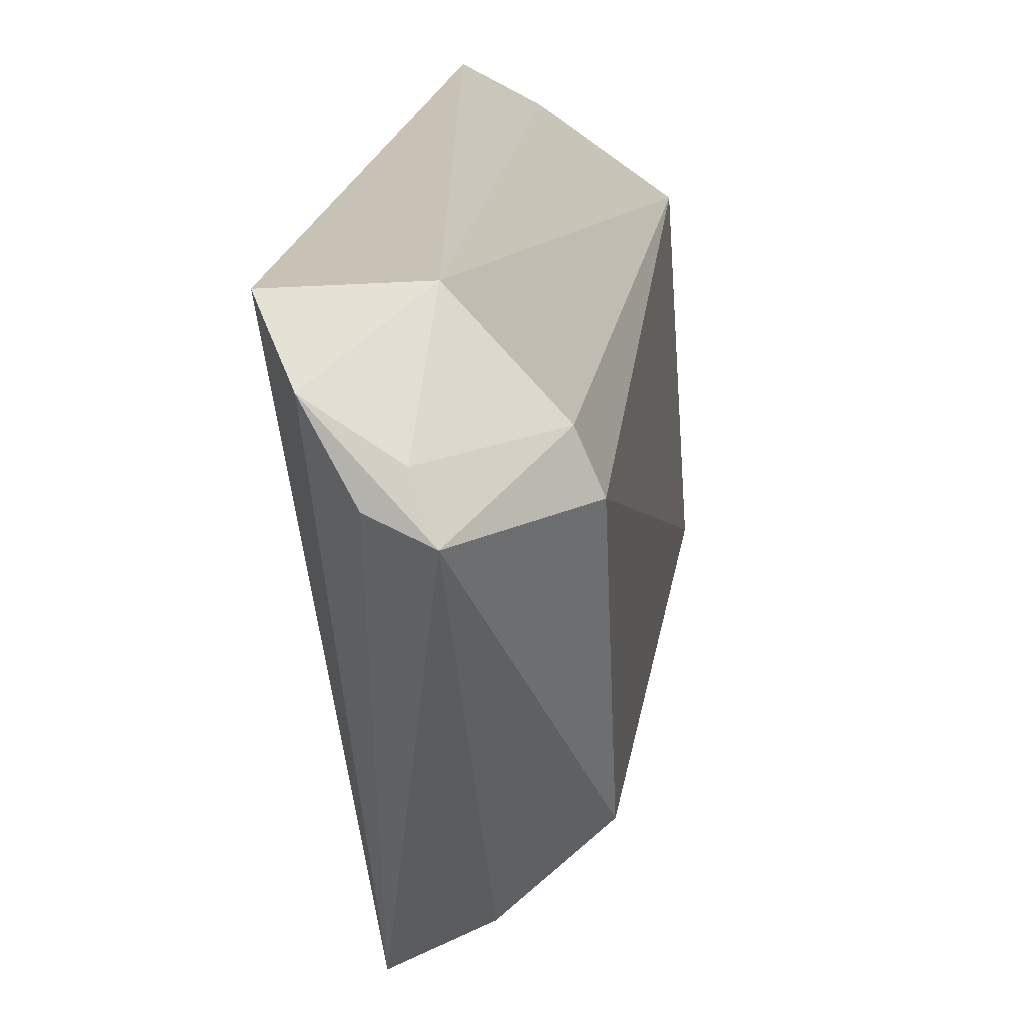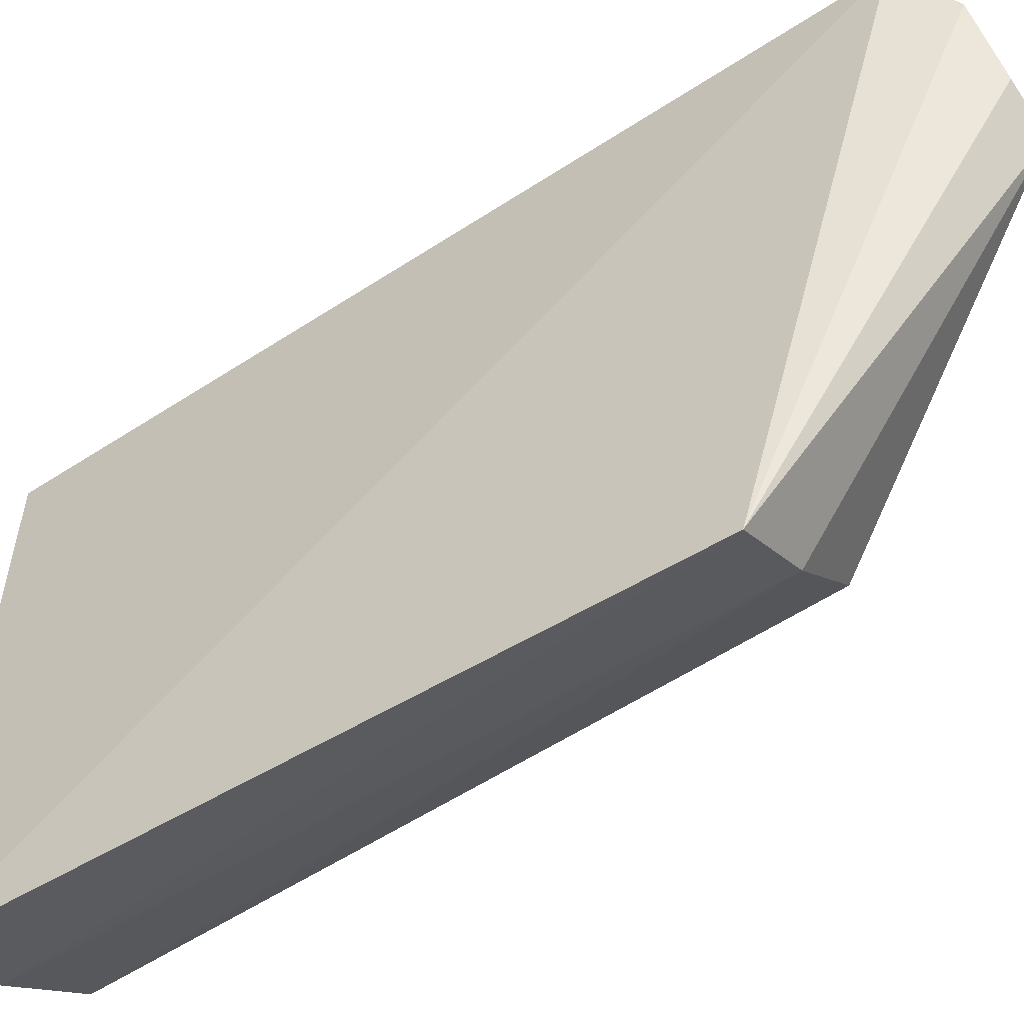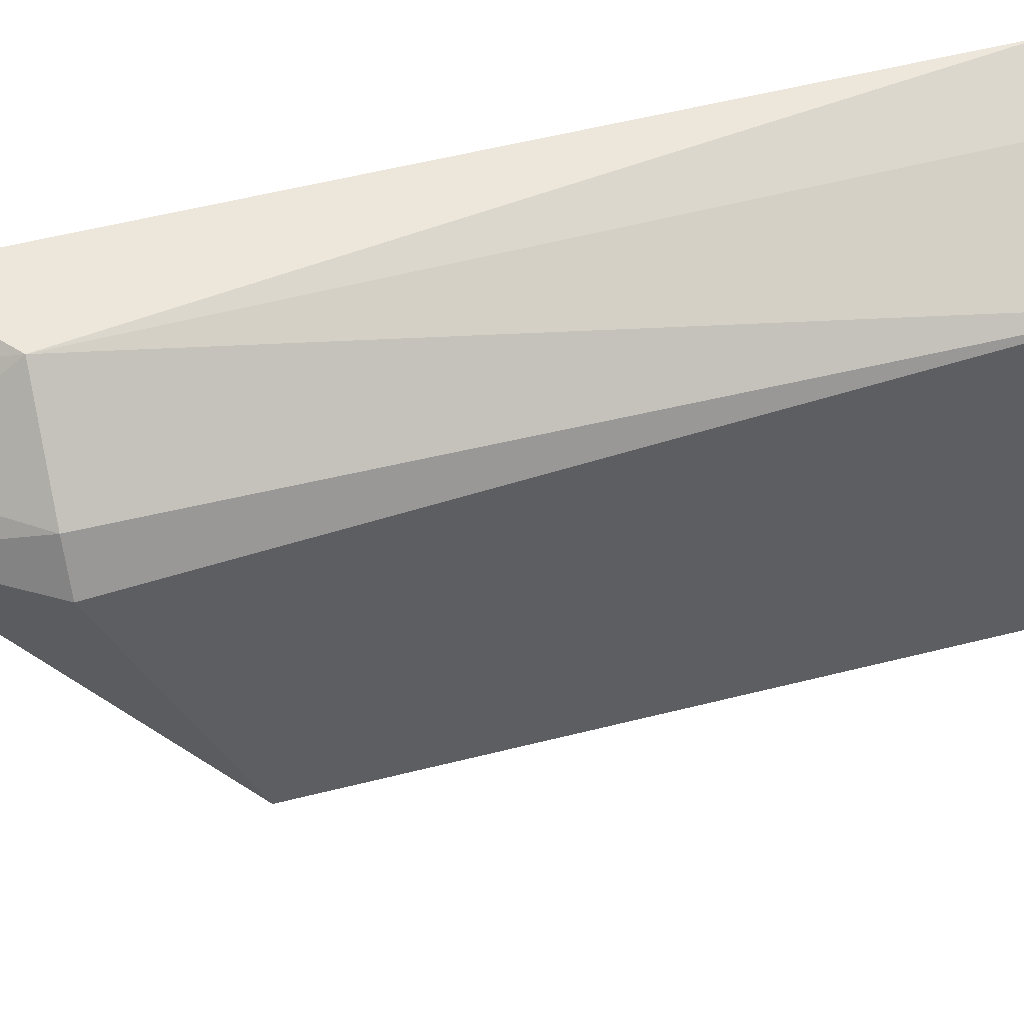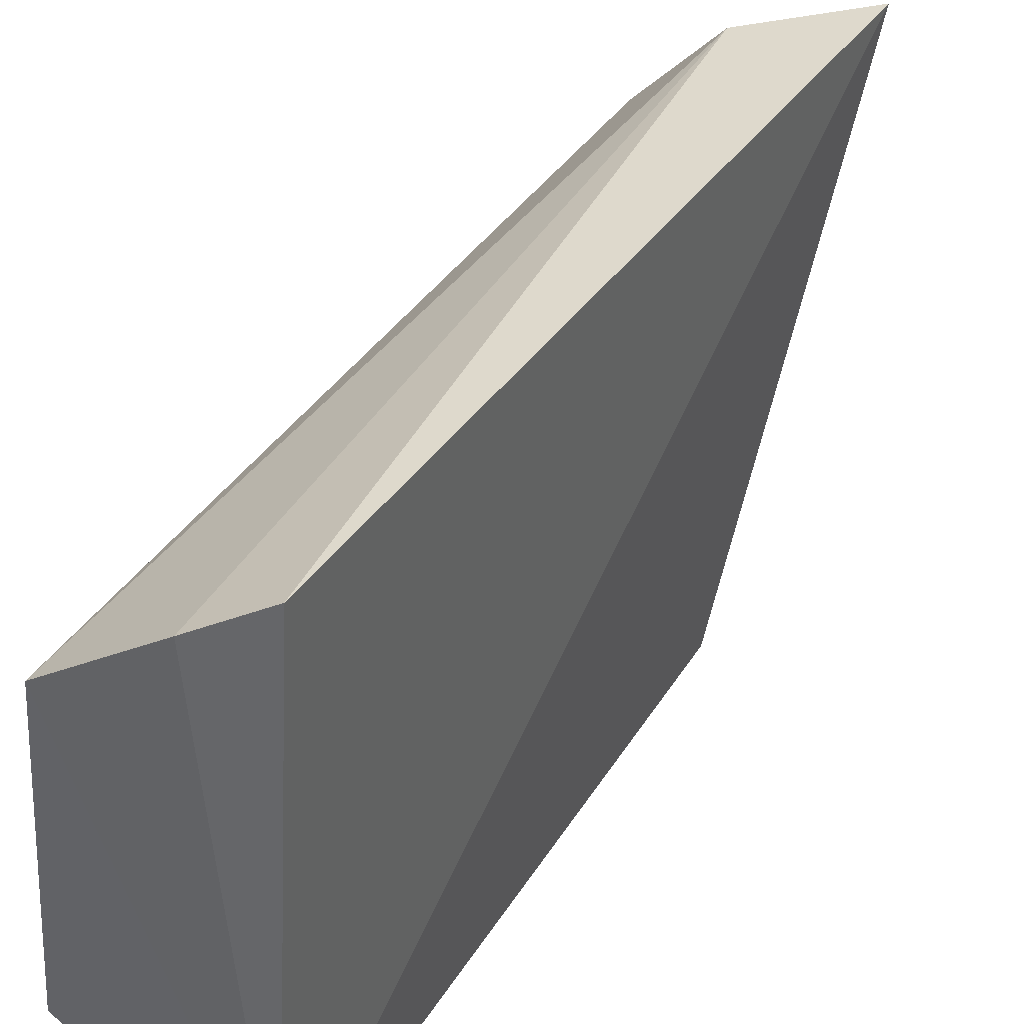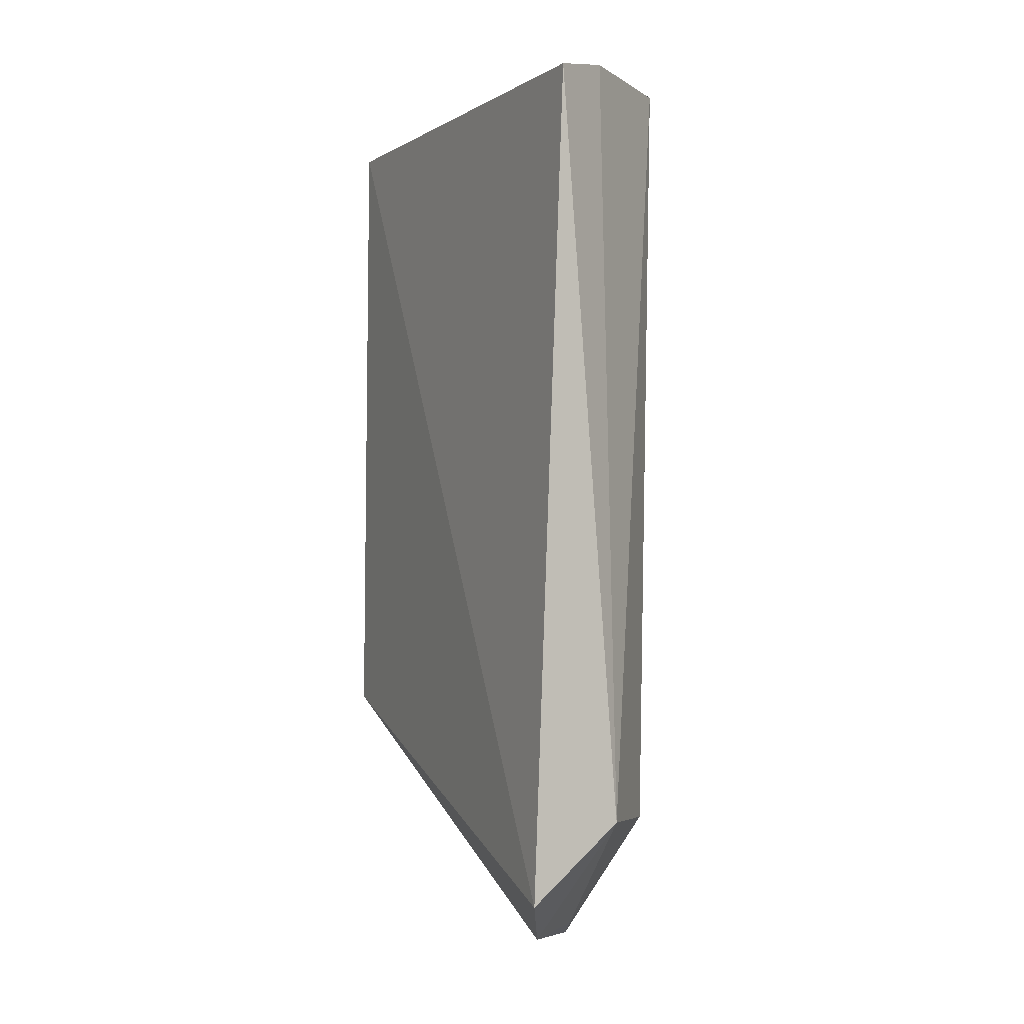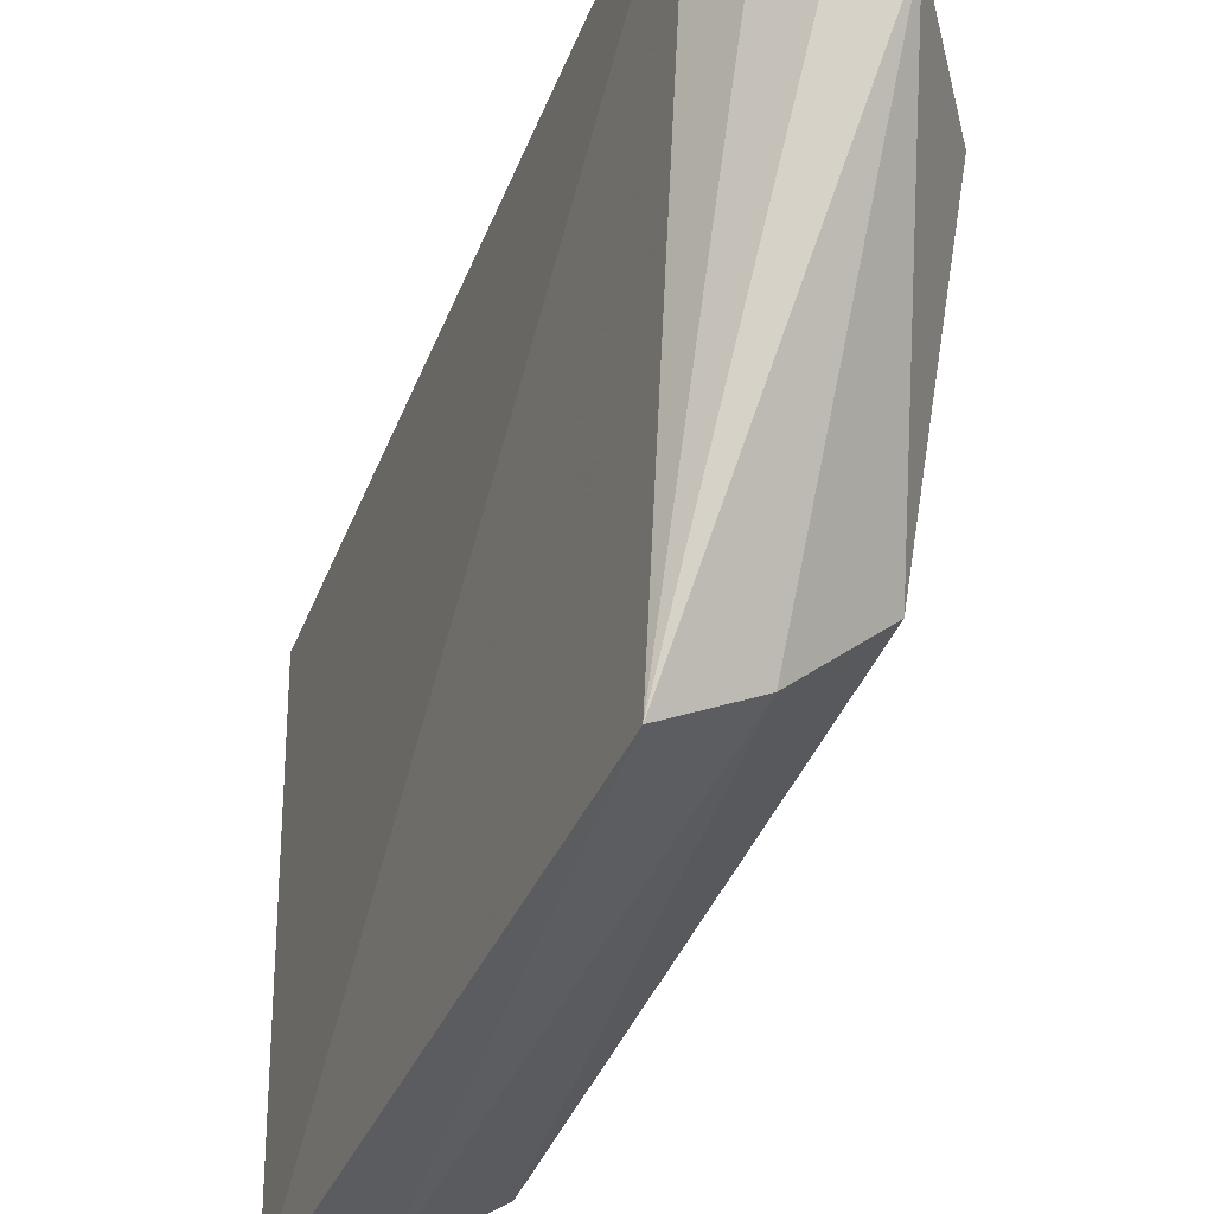
<metadata>
{"format":"obj","ext":"obj","renderer":"f3d","projection":"perspective","resolution":1024,"background":"white","views":[{"elev":16.7,"azim":5.7,"up":"+Z"},{"elev":-55.3,"azim":-56.7,"up":"+Z"},{"elev":45.8,"azim":71.7,"up":"+Z"},{"elev":38.2,"azim":-152.1,"up":"+Z"},{"elev":-4.1,"azim":-28.2,"up":"+Y"},{"elev":-40.1,"azim":-21.6,"up":"+Z"}]}
</metadata>
<code>
v 0.07674 -0.08597 0.02031
v 0.0824 -0.1106 0.01526
v 0.08303 -0.08526 0.006906
v 0.07733 -0.0852 0.003443
v 0.07592 -0.113 0.01981
v 0.07982 -0.1069 0.004425
v 0.07882 -0.08539 0.01913
v 0.08242 -0.1068 0.006929
v 0.07994 -0.08544 0.004446
v 0.07738 -0.1068 0.003082
v 0.08243 -0.08532 0.01658
v 0.07913 -0.1105 0.01951
v 0.0796 -0.1146 0.01534
v 0.08176 -0.1106 0.01673
v 0.07814 -0.1145 0.01601
v 0.07896 -0.114 0.01676
v 0.07693 -0.1142 0.01816
f 5 1 4
f 7 4 1
f 8 6 3
f 8 3 2
f 9 4 3
f 9 3 6
f 10 5 4
f 10 9 6
f 10 4 9
f 11 3 4
f 11 4 7
f 11 2 3
f 12 7 1
f 12 1 5
f 12 11 7
f 13 8 2
f 13 6 8
f 13 10 6
f 14 2 11
f 14 11 12
f 14 13 2
f 15 10 13
f 16 14 12
f 16 13 14
f 17 5 10
f 17 10 15
f 17 15 13
f 17 13 16
f 17 16 12
f 17 12 5

</code>
